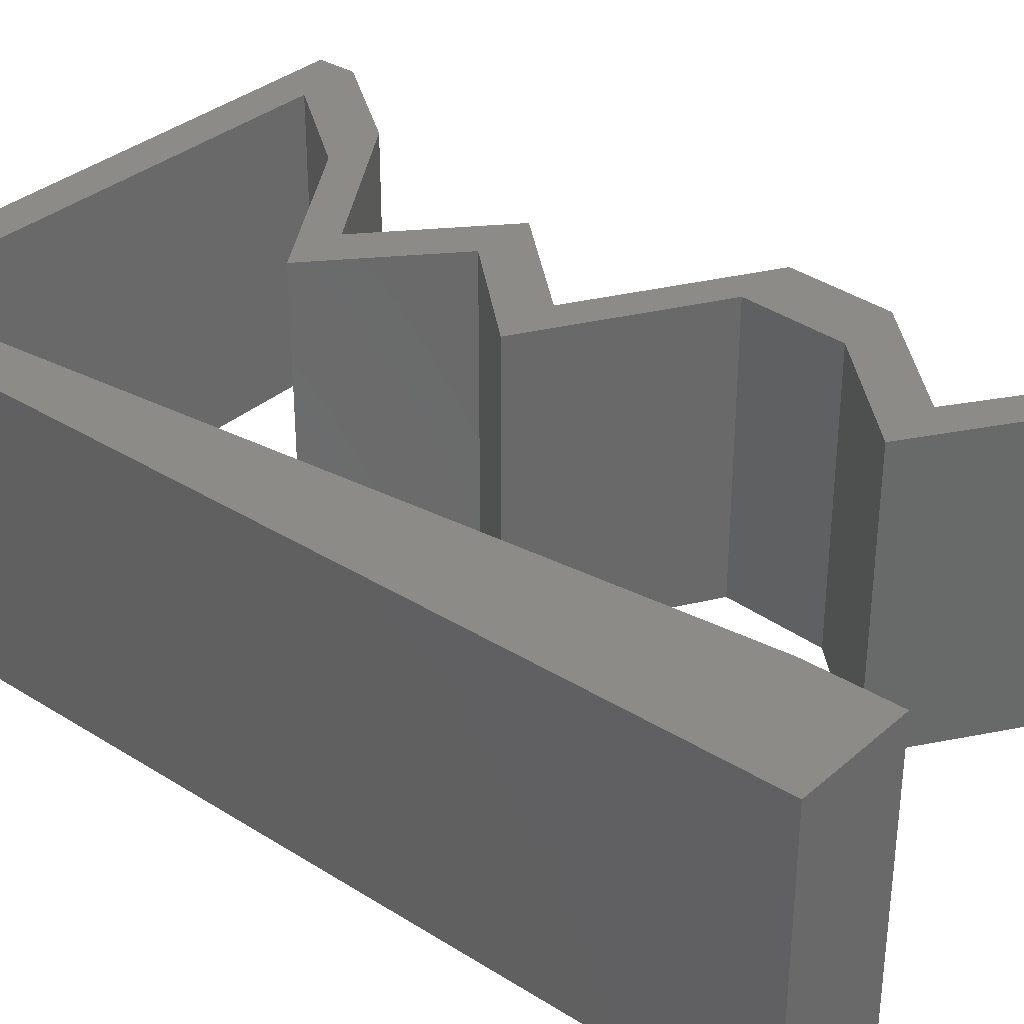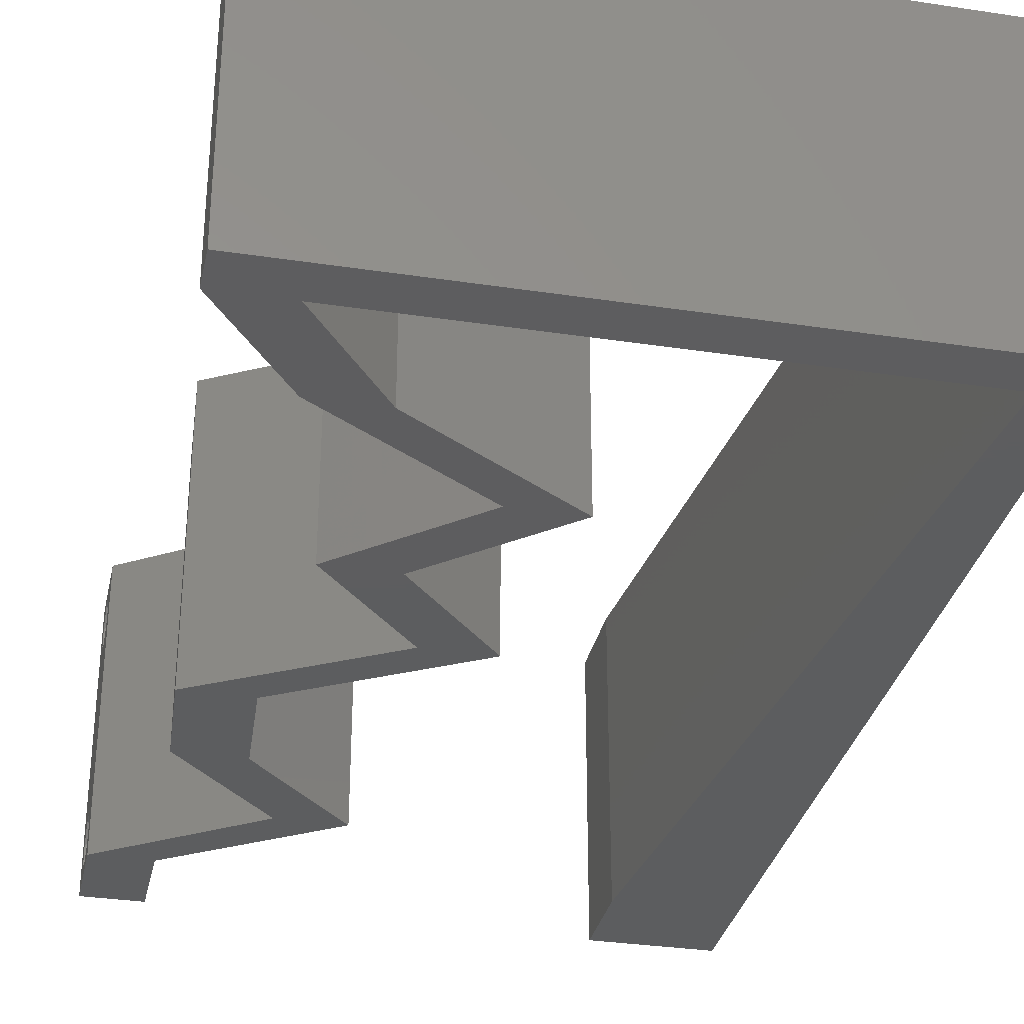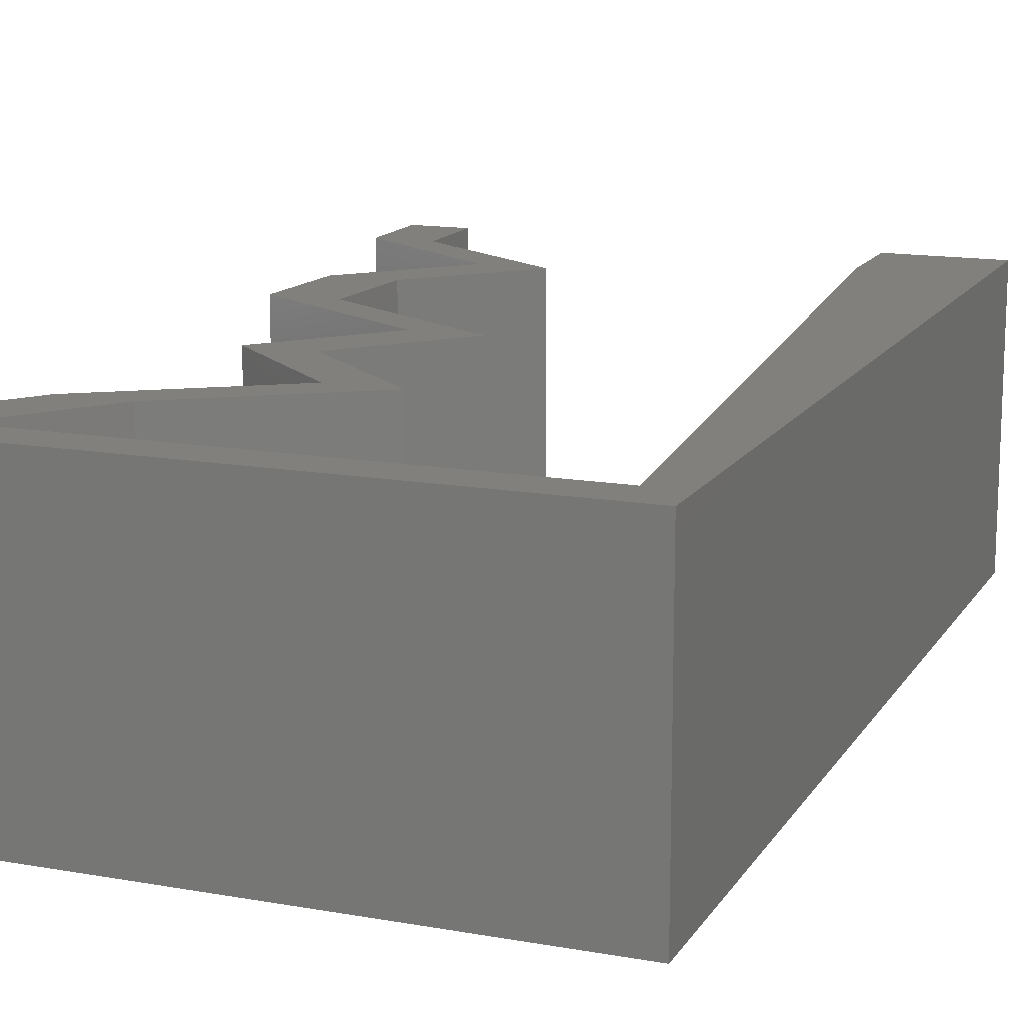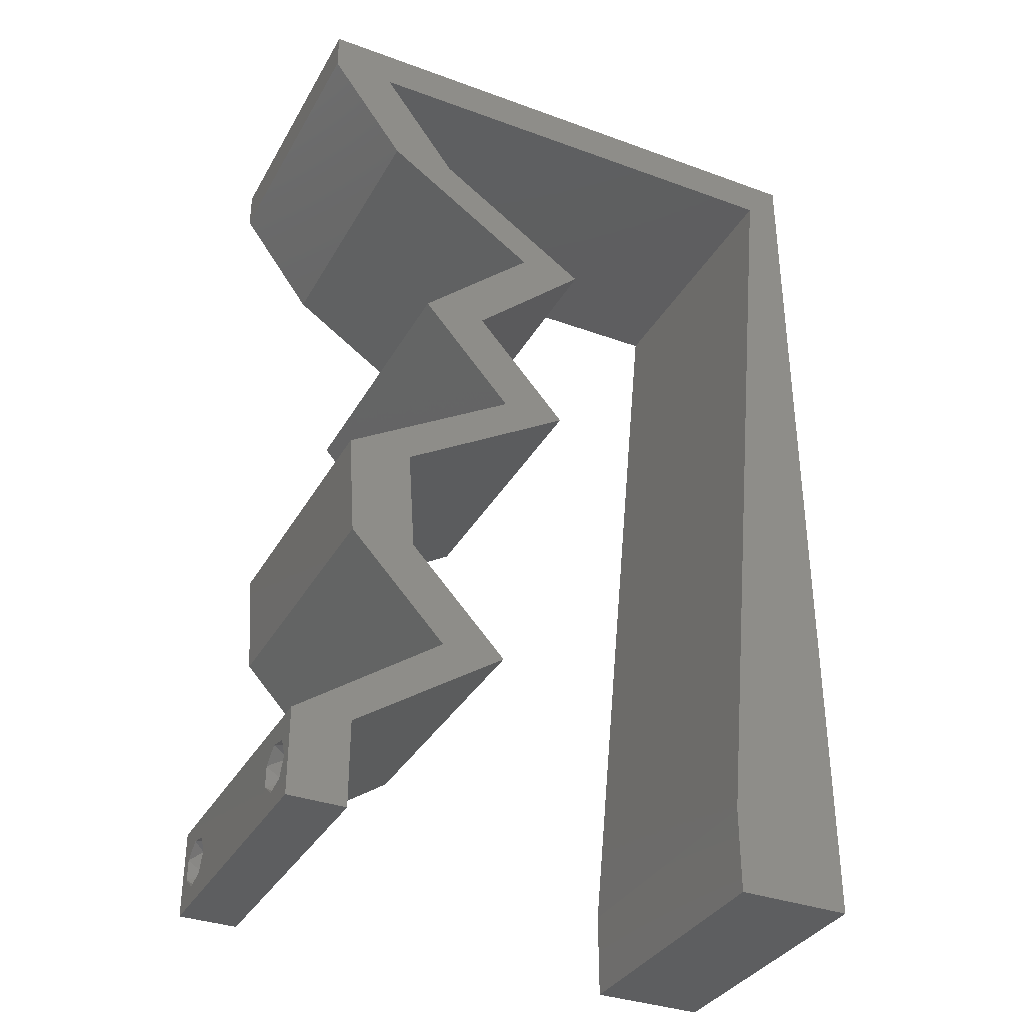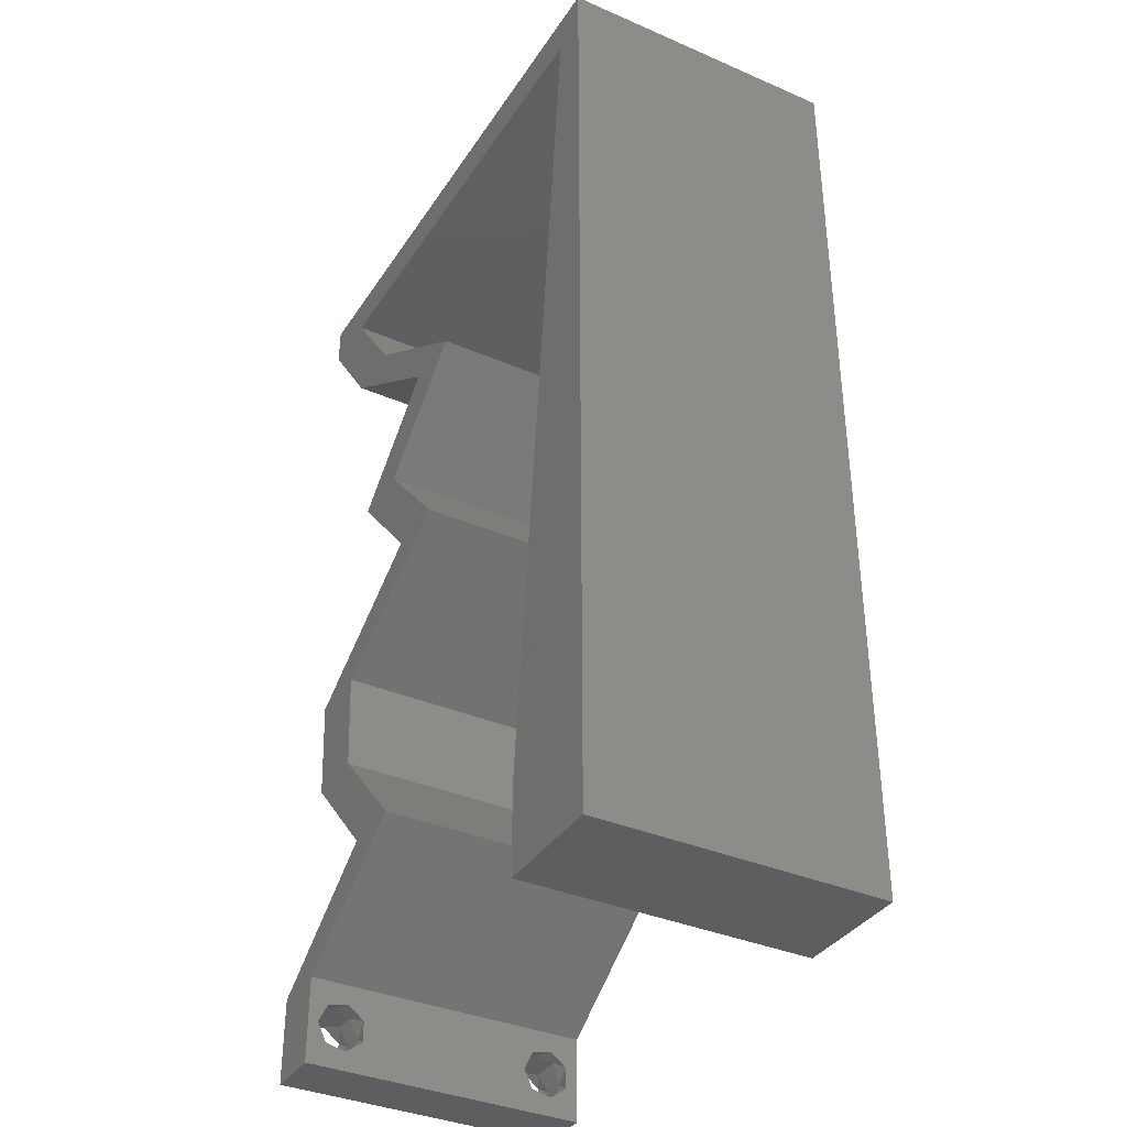
<metadata>
{"format":"stl","ext":"stl","renderer":"f3d","projection":"perspective","resolution":1024,"background":"white","views":[{"elev":33.7,"azim":-49.5,"up":"+Z"},{"elev":-32.2,"azim":168.0,"up":"+Z"},{"elev":14.4,"azim":-158.7,"up":"+Z"},{"elev":-34.9,"azim":154.0,"up":"+Y"},{"elev":-36.6,"azim":-119.2,"up":"+Y"}]}
</metadata>
<code>
# stl→obj: 245 verts, 494 faces
v 0.04 0 0.01
v 0.04 -0.006 0.01
v 0.04 -0.002262 0.003932
v 0.04 -0.003 0.0159
v 0.04 -0.001671 0.00134
v 0.04 0 0
v 0.04 -0.001343 0.002778
v 0.04 -0.004329 0.00134
v 0.04 -0.004657 0.002778
v 0.04 -0.006 0
v 0.04 -0.003 0.0007
v 0.04 -0.002262 0.01913
v 0.04 -0.001343 0.01798
v 0.04 0 0.02
v 0.04 -0.006 0.02
v 0.04 -0.004657 0.01798
v 0.04 -0.003738 0.01913
v 0.04 -0.001671 0.01654
v 0.04 -0.004329 0.01654
v 0.04 -0.003738 0.003932
v 0.036 -0.006 0.01
v 0.036 0 0.01
v 0.036 -0.002262 0.003932
v 0.036 -0.003 0.0159
v 0.036 -0.001343 0.002778
v 0.036 0 0
v 0.036 -0.001671 0.00134
v 0.036 -0.004329 0.00134
v 0.036 -0.006 0
v 0.036 -0.004657 0.002778
v 0.036 -0.003 0.0007
v 0.036 -0.003738 0.01913
v 0.036 -0.004657 0.01798
v 0.036 -0.006 0.02
v 0.036 0 0.02
v 0.036 -0.001343 0.01798
v 0.036 -0.002262 0.01913
v 0.036 -0.004329 0.01654
v 0.036 -0.001671 0.01654
v 0.036 -0.003738 0.003932
v 0.01942 0.04291 0.02
v 0.02382 0.04291 0.02
v 0.02485 0.04649 0.02
v 0.008 0 0.02
v 0 0 0.02
v 0.004 -0.003 0.02
v 0 -0.006 0.02
v 0.008 -0.006 0.02
v 0.004 0.00539 0.02
v 0.006898 0.01144 0.02
v 0 0.012 0.02
v 0.03713 0.02146 0.02
v 0.03273 0.02146 0.02
v 0.03468 0.01788 0.02
v 0.038 -0.003 0.02
v 0.03223 0.0143 0.02
v 0.03664 0.0143 0.02
v 0.0356 0.05722 0.02
v 0.04 0.05722 0.02
v 0.04 0.06 0.02
v 0 0.048 0.02
v 0.00249 0.05722 0.02
v 0 0.06 0.02
v 0.03 0.06 0.02
v 0.02734 0.03576 0.02
v 0.02925 0.04649 0.02
v 0.03495 0.003576 0.02
v 0.02456 0.05722 0.02
v 0.01 0.06 0.02
v 0.01353 0.05722 0.02
v 0.02 0.06 0.02
v 0.03468 0.05007 0.02
v 0.03027 0.05007 0.02
v 0.03174 0.03576 0.02
v 0.02537 0.02861 0.02
v 0.02096 0.02861 0.02
v 0.02685 0.02503 0.02
v 0.03125 0.02503 0.02
v 0.0299 0.007152 0.02
v 0.0255 0.007152 0.02
v 0.03075 0.003576 0.02
v 0.003592 0.04577 0.02
v 0 0.024 0.02
v 0.005796 0.02289 0.02
v 0 0.036 0.02
v 0.004694 0.03433 0.02
v 0 -0.006 0.01
v 0 -0.003 0.015
v 0 0 0.01
v 0 -0.006 0
v 0 -0.003 0.005
v 0 0 0
v 0.004 -0.006 0.015
v 0.008 -0.006 0.01
v 0.004 -0.006 0.005
v 0.008 -0.006 0
v 0 0.009 0.0114
v 0 0.06 0
v 0 0.051 0.0086
v 0 0.06 0.01
v 0 0.048 0
v 0 0.0415 0.009767
v 0 0.03 0.01
v 0 0.036 0
v 0 0.0185 0.01023
v 0 0.024 0
v 0 0.012 0
v 0 0.005337 0.005128
v 0 0.05466 0.01487
v 0.02485 0.04649 0
v 0.02382 0.04291 0
v 0.01942 0.04291 0
v 0.008 0 0
v 0.004 -0.003 0
v 0.004 0.00539 0
v 0.006898 0.01144 0
v 0.03713 0.02146 0
v 0.03468 0.01788 0
v 0.03273 0.02146 0
v 0.038 -0.003 0
v 0.03223 0.0143 0
v 0.03664 0.0143 0
v 0.0356 0.05722 0
v 0.04 0.06 0
v 0.04 0.05722 0
v 0.00249 0.05722 0
v 0.03 0.06 0
v 0.03468 0.05007 0
v 0.02734 0.03576 0
v 0.03495 0.003576 0
v 0.02456 0.05722 0
v 0.01 0.06 0
v 0.01353 0.05722 0
v 0.02 0.06 0
v 0.03027 0.05007 0
v 0.02925 0.04649 0
v 0.03174 0.03576 0
v 0.02537 0.02861 0
v 0.02096 0.02861 0
v 0.02685 0.02503 0
v 0.03125 0.02503 0
v 0.0299 0.007152 0
v 0.0255 0.007152 0
v 0.03075 0.003576 0
v 0.003592 0.04577 0
v 0.005796 0.02289 0
v 0.004694 0.03433 0
v 0.008 0 0.01
v 0.008 -0.003 0.015
v 0.008 -0.003 0.005
v 0.015 0.06 0.01134
v 0.025 0.06 0.008977
v 0.006575 0.06 0.007337
v 0.03344 0.06 0.01273
v 0.04 0.06 0.01
v 0.03407 0.06 0.005945
v 0.005798 0.06 0.01422
v 0.04 0.05722 0.01
v 0.03734 0.05364 0.015
v 0.03468 0.05007 0.01
v 0.03734 0.05364 0.005
v 0.02382 0.04291 0.01
v 0.02778 0.03934 0.005494
v 0.02778 0.03934 0.01448
v 0.03174 0.03576 0.01
v 0.02855 0.03218 0.015
v 0.02537 0.02861 0.01
v 0.02855 0.03218 0.005
v 0.03324 0.02382 0.004918
v 0.03713 0.02146 0.01
v 0.02948 0.02611 0.004844
v 0.02925 0.02625 0.01475
v 0.03301 0.02396 0.01479
v 0.03121 0.02506 0.009747
v 0.03688 0.01788 0.015
v 0.03664 0.0143 0.01
v 0.03688 0.01788 0.005
v 0.03327 0.01073 0.015
v 0.0299 0.007152 0.01
v 0.03327 0.01073 0.005
v 0.0255 0.007152 0.01
v 0.02886 0.01073 0.015
v 0.03223 0.0143 0.01
v 0.02886 0.01073 0.005
v 0.03248 0.01788 0.015
v 0.03273 0.02146 0.01
v 0.03248 0.01788 0.005
v 0.0286 0.02396 0.004844
v 0.02484 0.02625 0.004918
v 0.02096 0.02861 0.01
v 0.02861 0.02396 0.01479
v 0.02485 0.02625 0.01475
v 0.02681 0.02506 0.009747
v 0.02415 0.03218 0.015
v 0.02734 0.03576 0.01
v 0.02415 0.03218 0.005
v 0.02338 0.03934 0.005494
v 0.02338 0.03934 0.01448
v 0.01942 0.04291 0.01
v 0.03027 0.05007 0.01
v 0.03294 0.05364 0.015
v 0.0356 0.05722 0.01
v 0.03294 0.05364 0.005
v 0.02726 0.05722 0.008107
v 0.01792 0.05722 0.01025
v 0.009835 0.05722 0.007568
v 0.00249 0.05722 0.01
v 0.008642 0.05722 0.01427
v 0.003317 0.04863 0.008309
v 0.007173 0.008587 0.008309
v 0.005245 0.02861 0.009986
v 0.006301 0.01764 0.009716
v 0.004189 0.03957 0.009716
v 0.007477 0.005434 0.015
v 0.0375 -0.003738 0.01607
v 0.03727 -0.002262 0.01607
v 0.03874 -0.002242 0.01608
v 0.03888 -0.003738 0.01607
v 0.03873 -0.001343 0.01722
v 0.03725 -0.001343 0.01722
v 0.03727 -0.003 0.0193
v 0.03875 -0.003 0.0193
v 0.03802 -0.004336 0.01865
v 0.03802 -0.001678 0.01867
v 0.03915 -0.004329 0.01866
v 0.03873 -0.004657 0.01722
v 0.03725 -0.004657 0.01722
v 0.03687 -0.001668 0.01866
v 0.03916 -0.001671 0.01866
v 0.03686 -0.004326 0.01866
v 0.03873 -0.003738 0.0008684
v 0.03727 -0.002262 0.0008684
v 0.03726 -0.003758 0.0008785
v 0.03874 -0.002242 0.0008785
v 0.03873 -0.001343 0.002022
v 0.03727 -0.001671 0.00346
v 0.03725 -0.001343 0.002022
v 0.03873 -0.003 0.0041
v 0.03725 -0.003 0.0041
v 0.03875 -0.001671 0.00346
v 0.03727 -0.004657 0.002022
v 0.03875 -0.004657 0.002022
v 0.03798 -0.004322 0.003468
v 0.03913 -0.004332 0.003456
v 0.03684 -0.004329 0.00346
f 1 2 3
f 1 4 2
f 5 6 7
f 8 9 10
f 8 10 11
f 11 6 5
f 12 13 14
f 15 16 17
f 14 15 12
f 12 15 17
f 10 6 11
f 10 9 2
f 14 18 1
f 13 18 14
f 15 2 19
f 19 16 15
f 6 1 7
f 1 18 4
f 2 4 19
f 7 1 3
f 2 9 20
f 3 2 20
f 21 22 23
f 24 22 21
f 25 26 27
f 28 29 30
f 31 29 28
f 27 26 31
f 32 33 34
f 35 36 37
f 37 34 35
f 34 33 38
f 32 34 37
f 35 39 36
f 26 29 31
f 25 22 26
f 34 38 21
f 22 39 35
f 29 21 30
f 21 38 24
f 24 39 22
f 30 21 40
f 40 21 23
f 23 22 25
f 41 42 43
f 44 45 46
f 47 48 46
f 45 44 49
f 50 51 49
f 52 53 54
f 14 35 55
f 34 15 55
f 56 57 54
f 58 59 60
f 48 44 46
f 45 47 46
f 51 45 49
f 61 62 63
f 64 58 60
f 41 65 42
f 42 66 43
f 57 52 54
f 15 14 55
f 14 67 35
f 35 34 55
f 53 56 54
f 64 68 58
f 69 62 70
f 44 50 49
f 64 71 68
f 68 71 70
f 62 69 63
f 59 58 72
f 58 73 72
f 72 73 66
f 65 74 42
f 74 65 75
f 65 76 75
f 75 76 77
f 78 75 77
f 78 53 52
f 79 57 56
f 80 79 56
f 81 79 80
f 81 67 79
f 67 81 35
f 53 78 77
f 66 73 43
f 62 61 82
f 83 51 84
f 84 51 50
f 85 83 86
f 86 83 84
f 61 85 82
f 82 85 86
f 71 69 70
f 87 88 89
f 45 88 47
f 90 91 92
f 89 91 87
f 47 88 87
f 89 88 45
f 87 91 90
f 92 91 89
f 48 93 94
f 87 93 47
f 90 95 87
f 94 95 96
f 47 93 48
f 94 93 87
f 96 95 90
f 87 95 94
f 45 97 89
f 98 99 100
f 101 99 98
f 51 97 45
f 102 103 85
f 104 103 102
f 104 102 101
f 85 103 83
f 83 103 105
f 106 103 104
f 83 105 51
f 61 102 85
f 107 105 106
f 105 103 106
f 92 108 107
f 63 109 61
f 61 99 102
f 107 97 105
f 107 108 97
f 61 109 99
f 105 97 51
f 102 99 101
f 100 109 63
f 89 108 92
f 97 108 89
f 99 109 100
f 110 111 112
f 113 114 92
f 90 114 96
f 92 115 113
f 116 115 107
f 117 118 119
f 6 120 26
f 29 120 10
f 121 118 122
f 123 124 125
f 96 114 113
f 92 114 90
f 107 115 92
f 101 98 126
f 127 124 123
f 123 125 128
f 112 111 129
f 122 118 117
f 10 120 6
f 6 26 130
f 26 120 29
f 119 118 121
f 127 123 131
f 132 133 126
f 113 115 116
f 127 131 134
f 131 133 134
f 126 98 132
f 123 128 135
f 128 136 135
f 129 111 137
f 136 111 110
f 137 138 129
f 129 138 139
f 139 138 140
f 140 138 141
f 141 117 119
f 142 121 122
f 143 121 142
f 144 143 142
f 144 142 130
f 130 26 144
f 140 141 119
f 136 110 135
f 126 145 101
f 106 146 107
f 146 116 107
f 104 147 106
f 147 146 106
f 101 145 104
f 145 147 104
f 134 133 132
f 148 149 94
f 48 149 44
f 113 150 96
f 94 150 148
f 44 149 148
f 94 149 48
f 96 150 94
f 148 150 113
f 132 151 134
f 64 152 71
f 151 152 134
f 71 152 151
f 132 153 151
f 64 154 152
f 134 152 127
f 71 151 69
f 98 153 132
f 100 153 98
f 60 154 64
f 155 154 60
f 152 156 127
f 151 157 69
f 154 156 152
f 153 157 151
f 127 156 124
f 124 156 155
f 63 157 100
f 69 157 63
f 100 157 153
f 155 156 154
f 155 60 59
f 158 155 59
f 125 124 155
f 125 155 158
f 59 159 158
f 160 159 72
f 158 161 125
f 128 161 160
f 72 159 59
f 125 161 128
f 160 161 158
f 158 159 160
f 162 160 66
f 136 160 162
f 160 72 66
f 66 42 162
f 136 128 160
f 136 162 111
f 111 163 137
f 74 164 42
f 42 164 162
f 165 164 74
f 165 163 164
f 164 163 162
f 162 163 111
f 137 163 165
f 74 166 165
f 167 166 75
f 138 168 167
f 165 168 137
f 75 166 74
f 165 166 167
f 137 168 138
f 167 168 165
f 117 169 170
f 167 171 138
f 75 172 167
f 170 173 52
f 78 172 75
f 52 173 78
f 141 169 117
f 138 171 141
f 173 172 78
f 171 169 141
f 173 174 172
f 172 174 167
f 170 174 173
f 174 169 171
f 174 171 167
f 170 169 174
f 57 175 52
f 170 175 176
f 117 177 122
f 176 177 170
f 52 175 170
f 176 175 57
f 170 177 117
f 122 177 176
f 57 178 176
f 179 178 79
f 176 180 122
f 142 180 179
f 79 178 57
f 122 180 142
f 176 178 179
f 179 180 176
f 1 179 67
f 130 179 1
f 179 79 67
f 67 14 1
f 130 142 179
f 6 130 1
f 2 15 34
f 21 2 34
f 29 10 2
f 29 2 21
f 181 22 81
f 144 22 181
f 22 35 81
f 81 80 181
f 144 26 22
f 181 143 144
f 80 182 181
f 183 182 56
f 181 184 143
f 121 184 183
f 56 182 80
f 183 184 181
f 143 184 121
f 181 182 183
f 53 185 56
f 183 185 186
f 121 187 119
f 186 187 183
f 56 185 183
f 186 185 53
f 183 187 121
f 119 187 186
f 186 188 119
f 139 189 190
f 53 191 186
f 190 192 76
f 76 192 77
f 77 191 53
f 140 189 139
f 119 188 140
f 77 192 191
f 188 189 140
f 192 193 191
f 190 193 192
f 191 193 186
f 193 189 188
f 193 188 186
f 190 189 193
f 76 194 190
f 195 194 65
f 129 196 195
f 190 196 139
f 65 194 76
f 190 194 195
f 139 196 129
f 195 196 190
f 129 197 112
f 41 198 65
f 65 198 195
f 199 198 41
f 199 197 198
f 198 197 195
f 195 197 129
f 112 197 199
f 200 199 43
f 110 199 200
f 199 41 43
f 43 73 200
f 110 112 199
f 135 110 200
f 73 201 200
f 202 201 58
f 200 203 135
f 123 203 202
f 200 201 202
f 202 203 200
f 135 203 123
f 58 201 73
f 68 204 58
f 131 205 133
f 126 206 207
f 202 204 123
f 133 206 126
f 123 204 131
f 205 204 68
f 70 205 68
f 70 208 205
f 205 208 206
f 205 206 133
f 131 204 205
f 62 208 70
f 207 208 62
f 206 208 207
f 58 204 202
f 82 209 62
f 113 210 148
f 207 209 126
f 116 210 113
f 126 209 145
f 84 211 86
f 146 212 116
f 145 213 147
f 211 213 86
f 84 212 211
f 211 212 146
f 147 213 211
f 86 213 82
f 147 211 146
f 50 212 84
f 50 214 210
f 213 209 82
f 50 210 212
f 44 214 50
f 212 210 116
f 145 209 213
f 148 214 44
f 210 214 148
f 62 209 207
f 4 24 215
f 24 4 216
f 216 4 217
f 4 215 218
f 216 219 220
f 221 222 223
f 219 224 220
f 219 216 217
f 223 222 225
f 226 215 227
f 220 224 228
f 224 219 229
f 221 223 230
f 215 226 218
f 222 221 224
f 226 227 223
f 32 37 221
f 18 13 219
f 16 19 226
f 12 17 222
f 38 33 227
f 36 39 220
f 215 38 227
f 39 24 216
f 39 216 220
f 226 223 225
f 222 224 229
f 224 221 228
f 18 219 217
f 221 37 228
f 223 227 230
f 16 226 225
f 219 13 229
f 32 221 230
f 227 33 230
f 226 19 218
f 222 17 225
f 12 222 229
f 36 220 228
f 24 38 215
f 19 4 218
f 37 36 228
f 33 32 230
f 17 16 225
f 13 12 229
f 4 18 217
f 11 31 231
f 31 11 232
f 231 31 233
f 232 11 234
f 235 236 237
f 236 238 239
f 236 235 240
f 238 236 240
f 231 241 242
f 232 235 237
f 241 243 242
f 241 231 233
f 235 232 234
f 242 243 244
f 243 241 245
f 239 238 243
f 23 25 236
f 5 7 235
f 3 20 238
f 28 30 241
f 236 25 237
f 23 236 239
f 235 7 240
f 3 238 240
f 40 23 239
f 25 27 237
f 9 8 242
f 7 3 240
f 8 11 231
f 27 31 232
f 8 231 242
f 27 232 237
f 239 243 245
f 243 238 244
f 28 241 233
f 5 235 234
f 238 20 244
f 241 30 245
f 40 239 245
f 9 242 244
f 20 9 244
f 30 40 245
f 11 5 234
f 31 28 233

</code>
